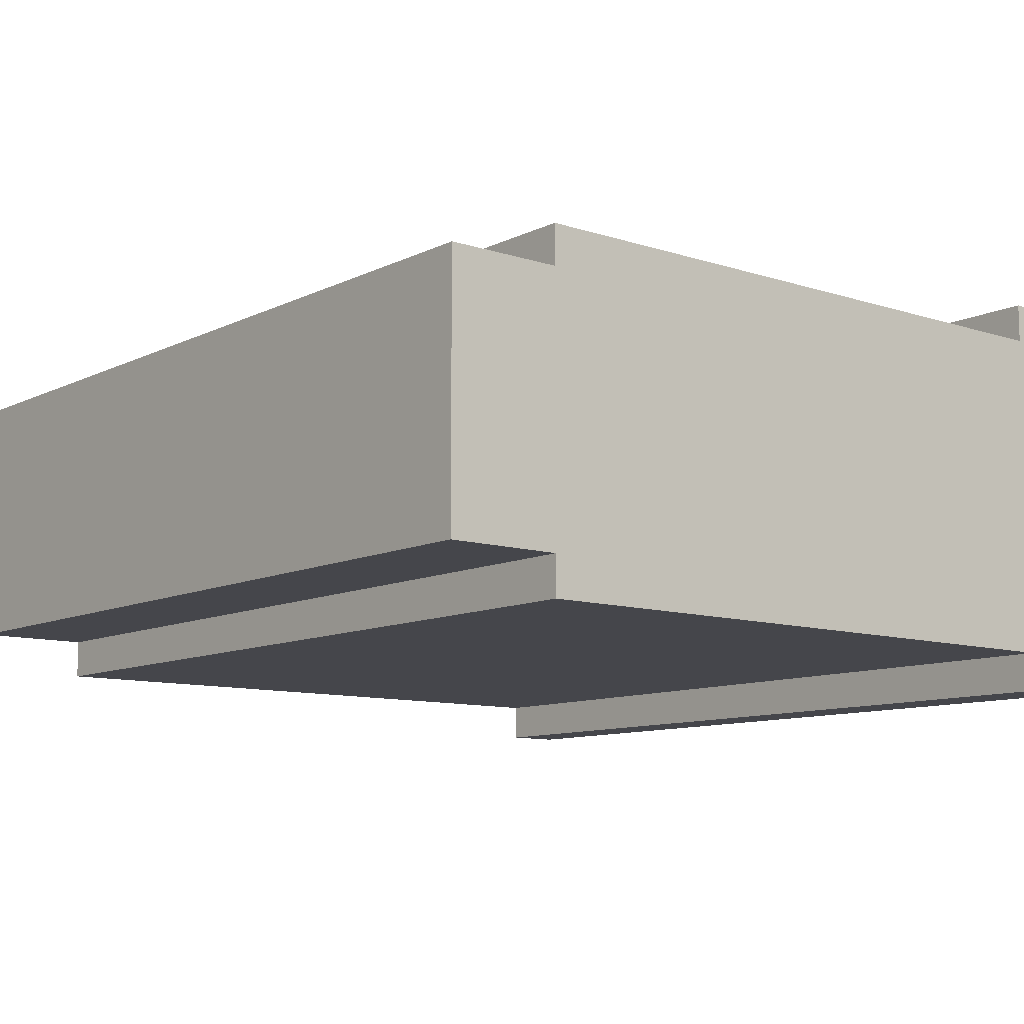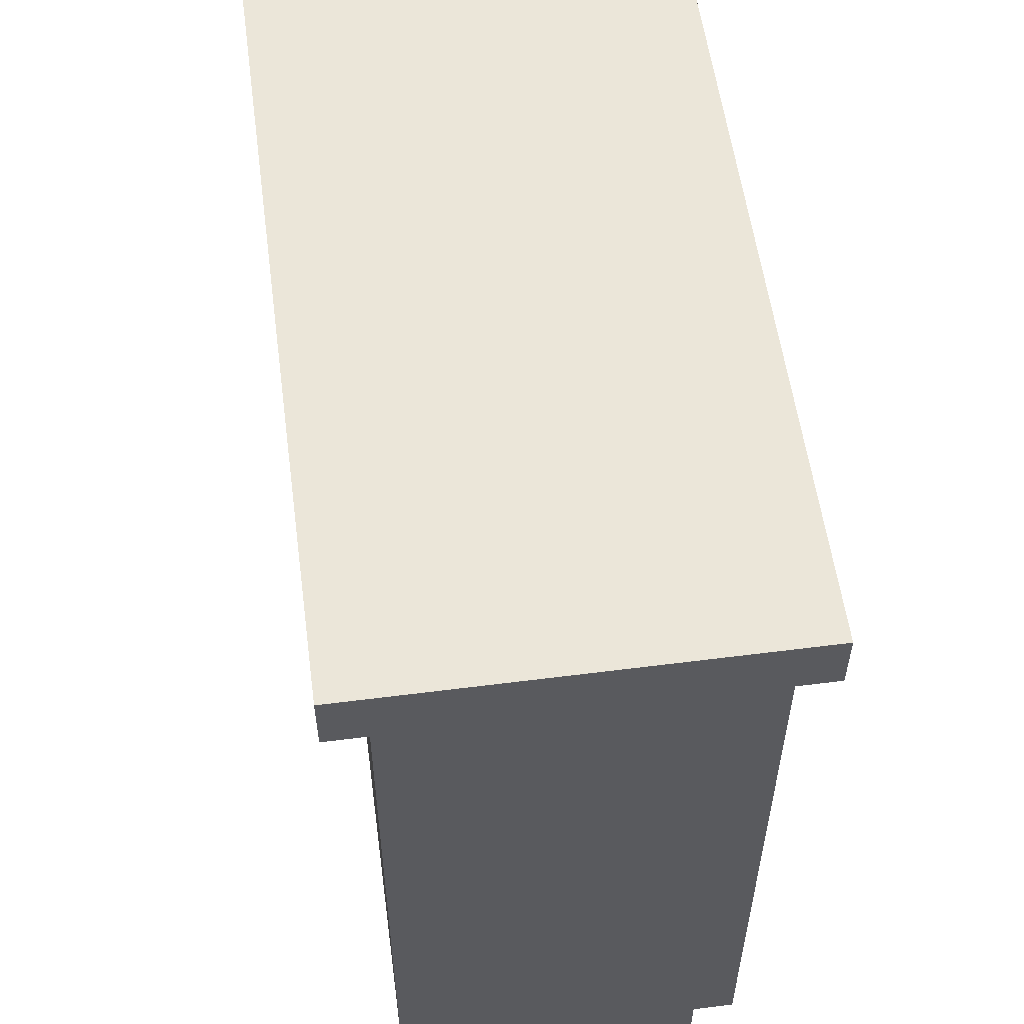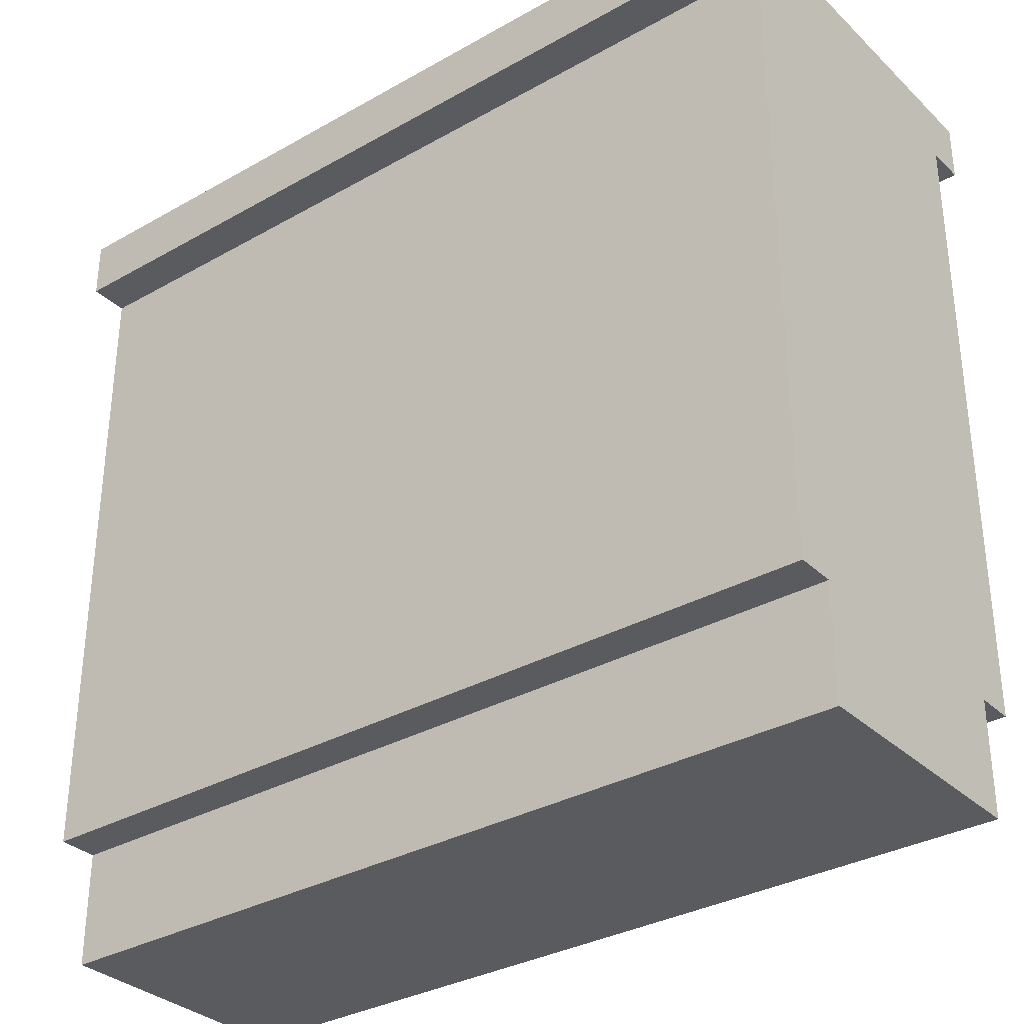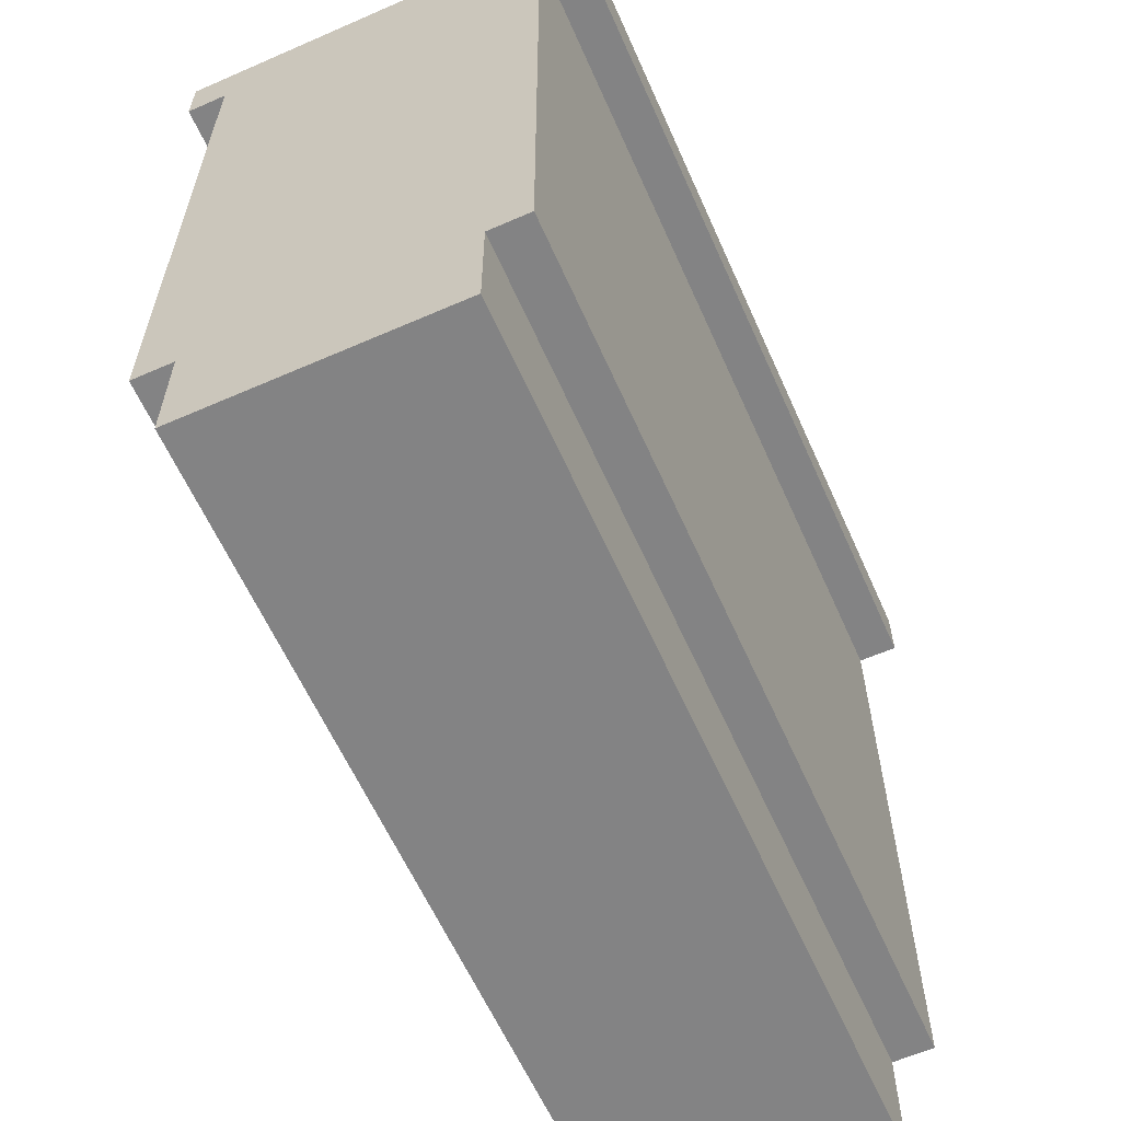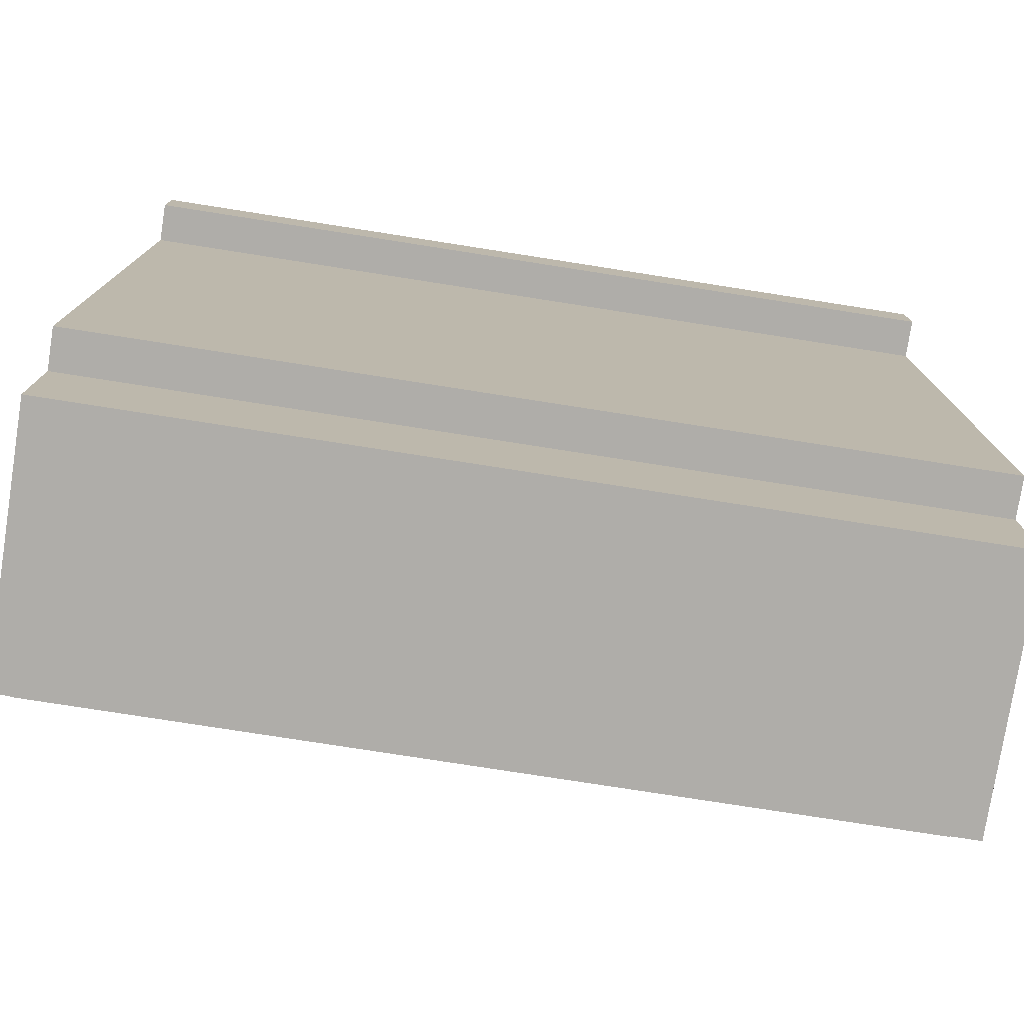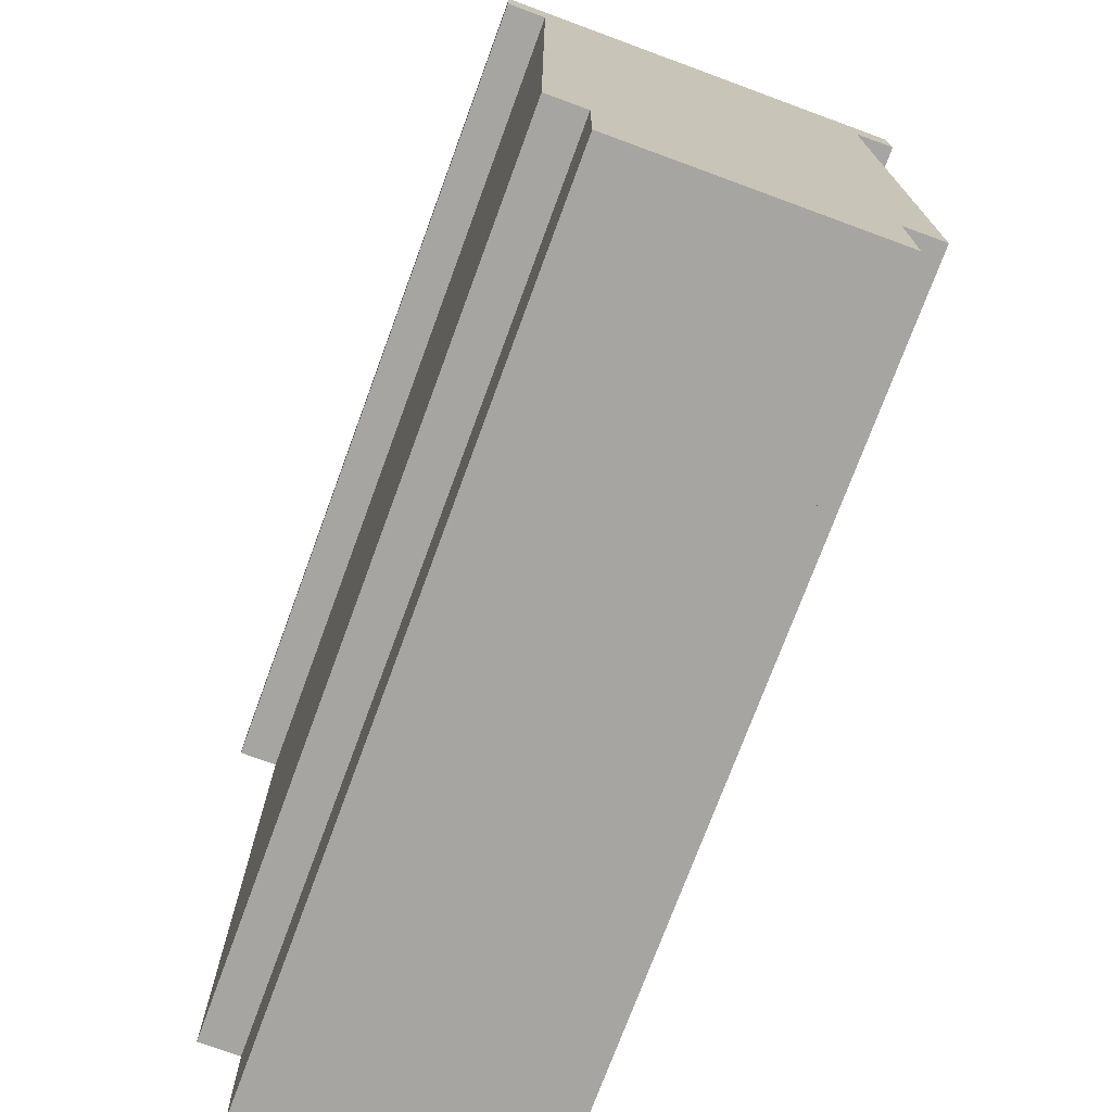
<metadata>
{"format":"obj","ext":"obj","renderer":"f3d","projection":"perspective","resolution":1024,"background":"white","views":[{"elev":-10.1,"azim":50.6,"up":"+Z"},{"elev":56.6,"azim":-97.6,"up":"+Y"},{"elev":-32.9,"azim":-142.0,"up":"+Y"},{"elev":-61.2,"azim":-66.0,"up":"+Y"},{"elev":-77.2,"azim":-8.9,"up":"+Y"},{"elev":-73.6,"azim":69.8,"up":"+Y"}]}
</metadata>
<code>
o kitchenBar
v 0 -0 0.32
v 0 -0 1.36
v -3.44 -0 1.36
v -3.44 -0 0.32
v -3.44 0.4659 0.32
v 0 0.4659 0.32
v -3.44 0.4659 1.36
v -3.44 3.12 1.52
v -3.44 3.12 0.16
v -3.44 0.4659 0.16
v -3.44 0.4659 1.52
v 0 0.4659 0.16
v 0 3.12 0.16
v 0 3.12 1.52
v 0 0.4659 1.36
v 0 0.4659 1.52
v -3.225 0.6807 0.16
v -3.225 2.905 0.16
v -0.2148 2.905 0.16
v -0.2148 0.6807 0.16
v -0.2148 0.6807 1.52
v -0.2148 2.905 1.52
v -3.225 2.905 1.52
v -3.225 0.6807 1.52
v -0.3775 0.8434 0.16
v -3.063 0.8434 0.16
v -3.063 2.743 0.16
v -0.3775 2.743 0.16
v -3.063 0.8434 1.52
v -0.3775 0.8434 1.52
v -0.3775 2.743 1.52
v -3.063 2.743 1.52
v 0 3.12 0
v 0 3.36 0
v 0 3.36 1.68
v 0 3.12 1.68
v -3.44 3.36 0
v -3.44 3.12 0
v -3.44 3.36 1.68
v -3.44 3.12 1.68
f 1 2 3
f 3 4 1
f 1 4 5
f 5 6 1
f 5 4 3
f 5 3 7
f 5 7 8
f 5 8 9
f 9 10 5
f 7 11 8
f 12 13 14
f 14 6 12
f 14 1 6
f 14 15 1
f 14 16 15
f 1 15 2
f 17 12 10
f 10 9 17
f 9 18 17
f 9 19 18
f 12 17 20
f 20 13 12
f 20 19 13
f 19 9 13
f 12 6 5
f 5 10 12
f 3 2 15
f 15 7 3
f 15 16 11
f 11 7 15
f 21 11 16
f 16 14 21
f 14 22 21
f 14 23 22
f 11 21 24
f 24 8 11
f 24 23 8
f 23 14 8
f 25 26 27
f 27 28 25
f 29 30 31
f 31 32 29
f 33 34 35
f 35 13 33
f 35 14 13
f 35 36 14
f 37 38 9
f 9 39 37
f 9 8 39
f 8 40 39
f 33 38 37
f 37 34 33
f 35 34 37
f 37 39 35
f 33 13 9
f 9 38 33
f 40 36 35
f 35 39 40
f 14 36 40
f 40 8 14
f 26 20 17
f 17 18 26
f 18 27 26
f 18 28 27
f 20 26 25
f 25 19 20
f 25 28 19
f 28 18 19
f 30 24 21
f 21 22 30
f 22 31 30
f 22 32 31
f 24 30 29
f 29 23 24
f 29 32 23
f 32 22 23

</code>
